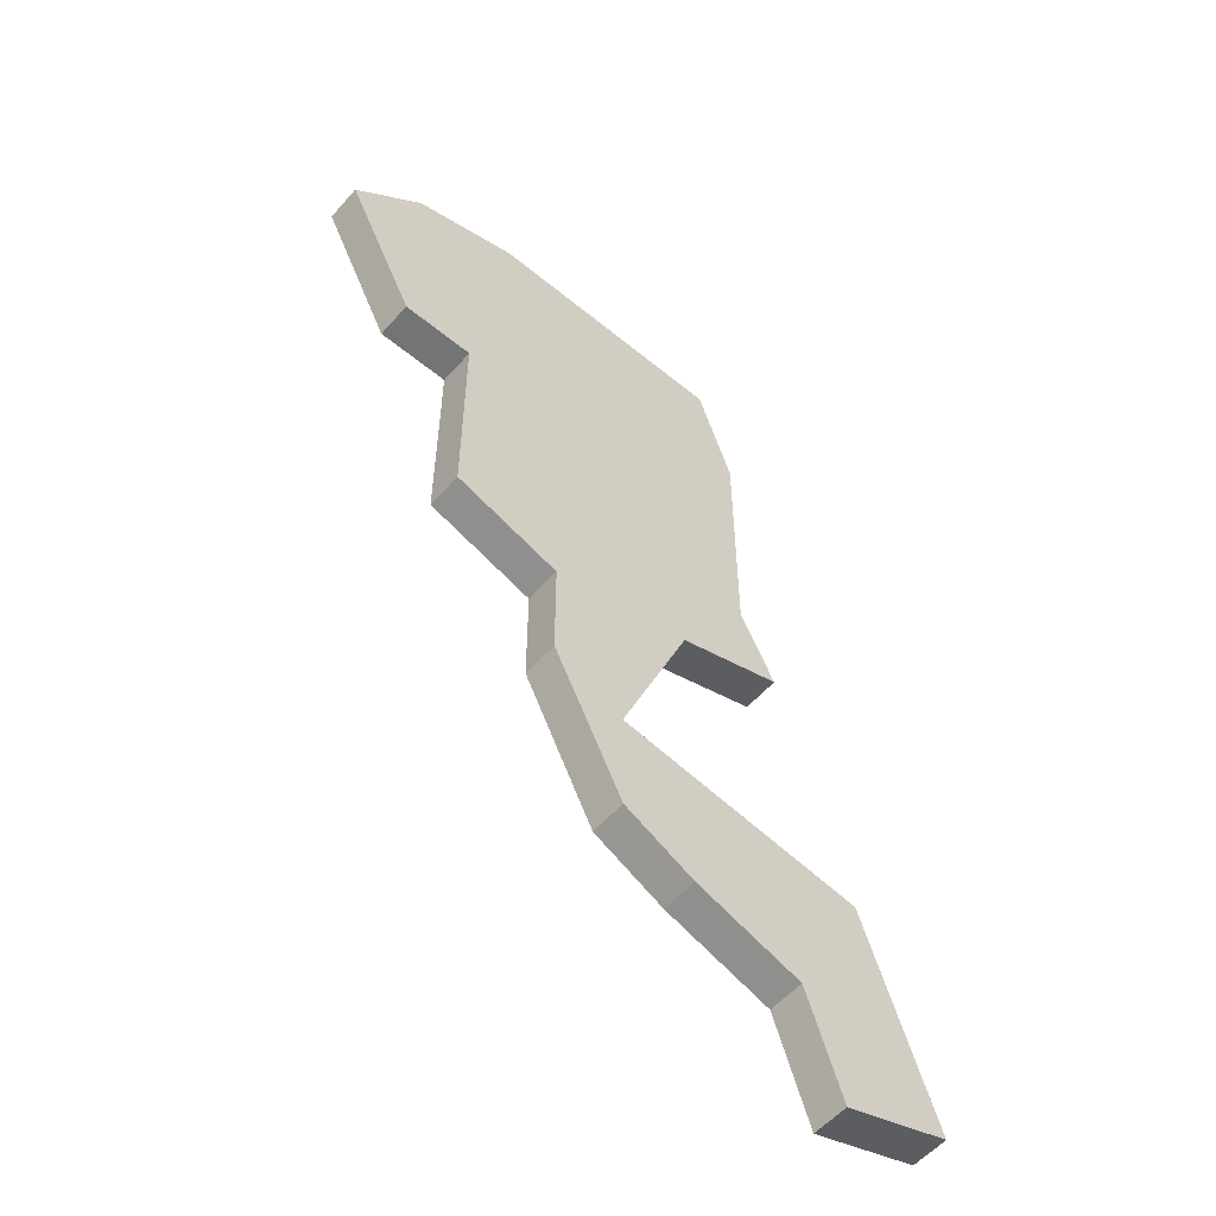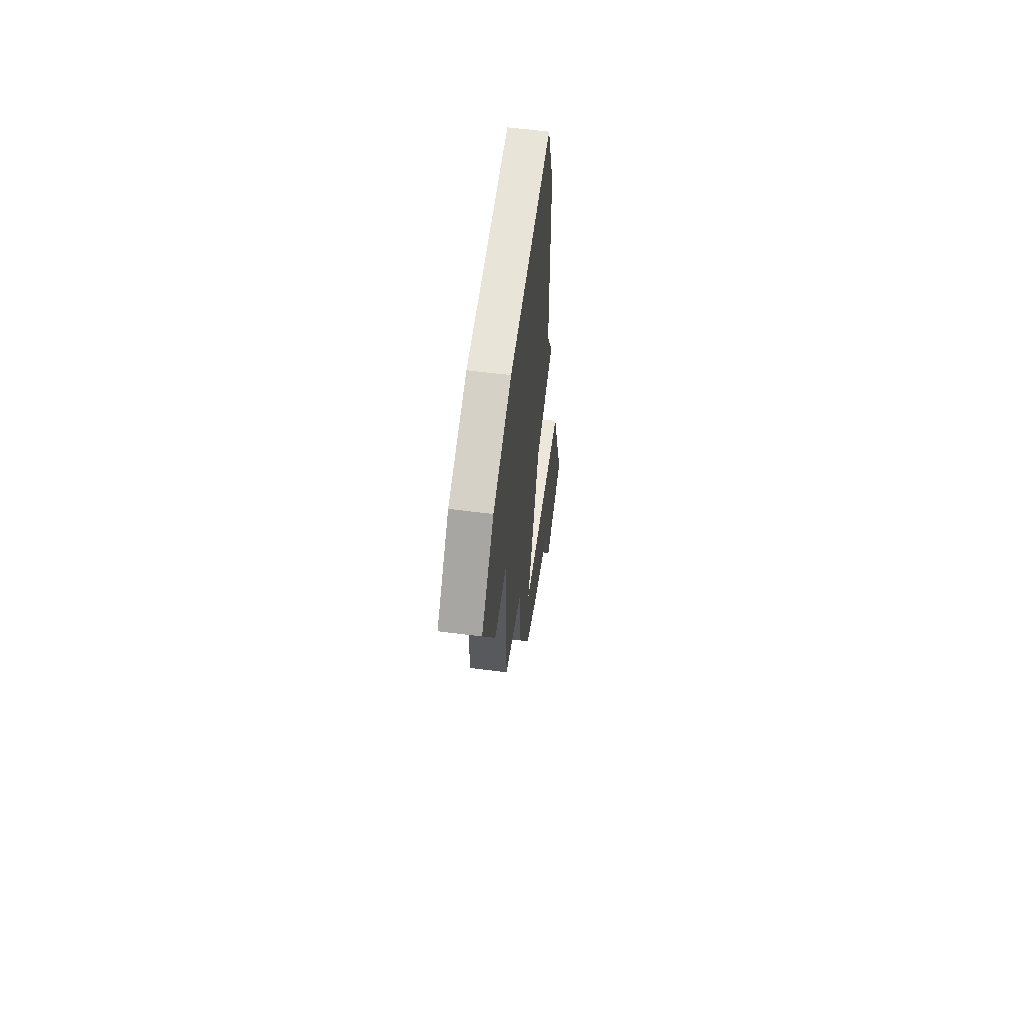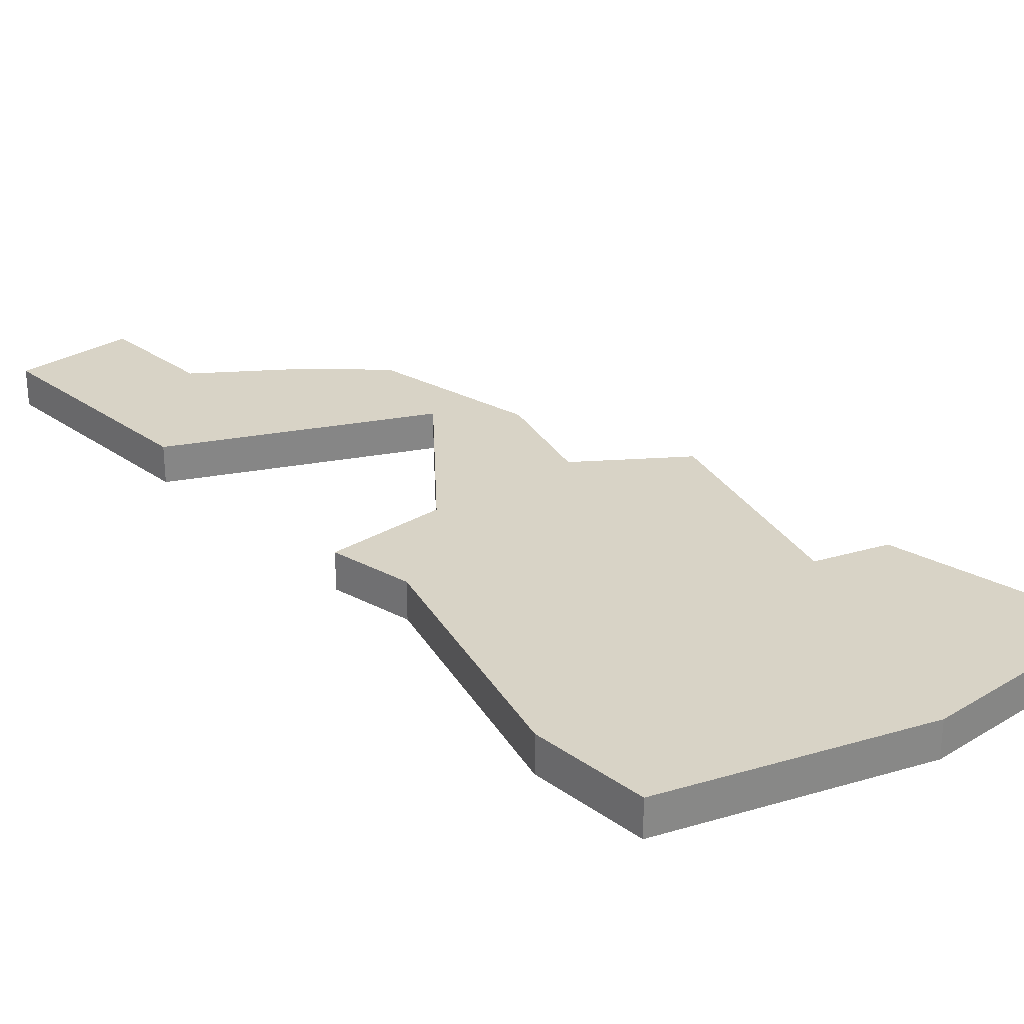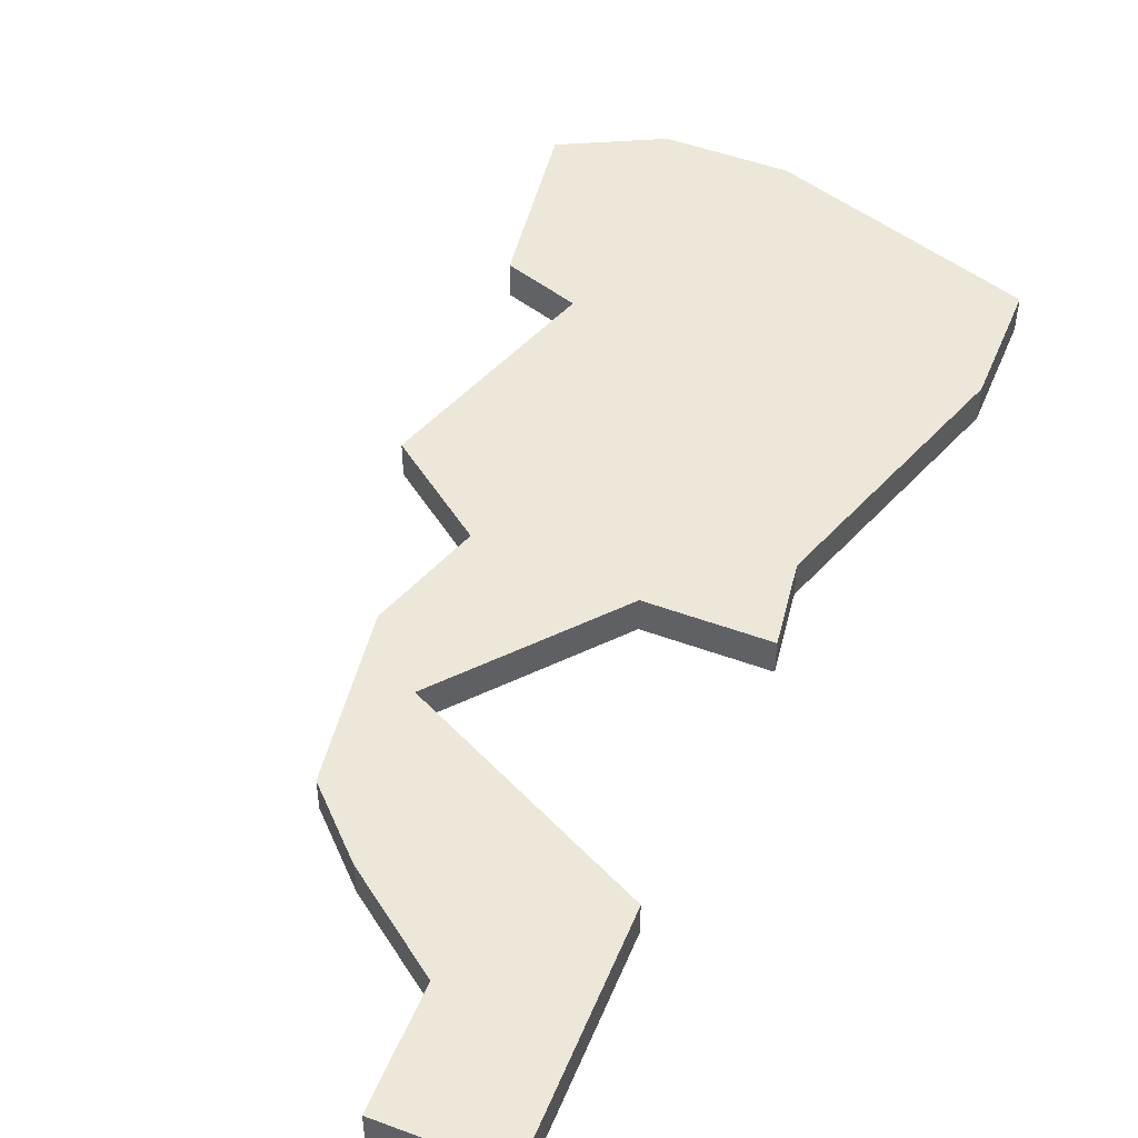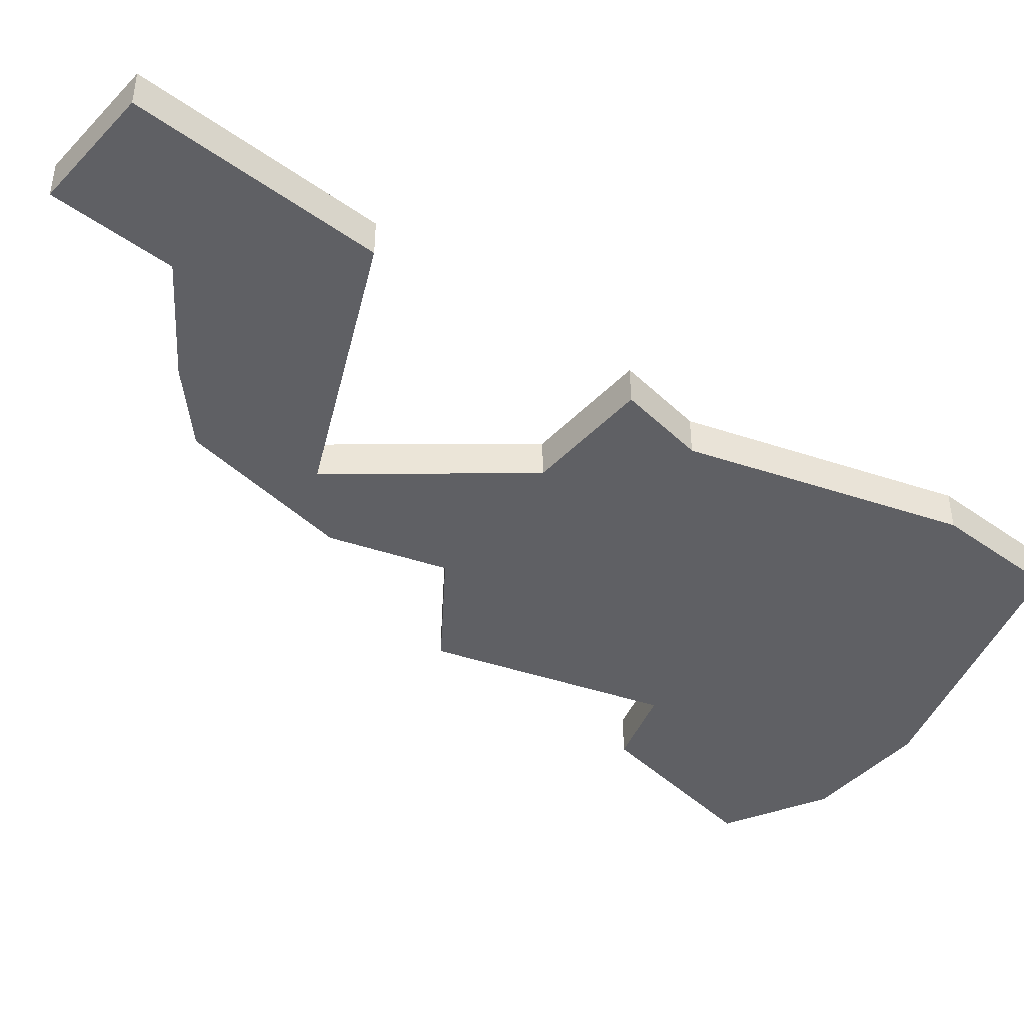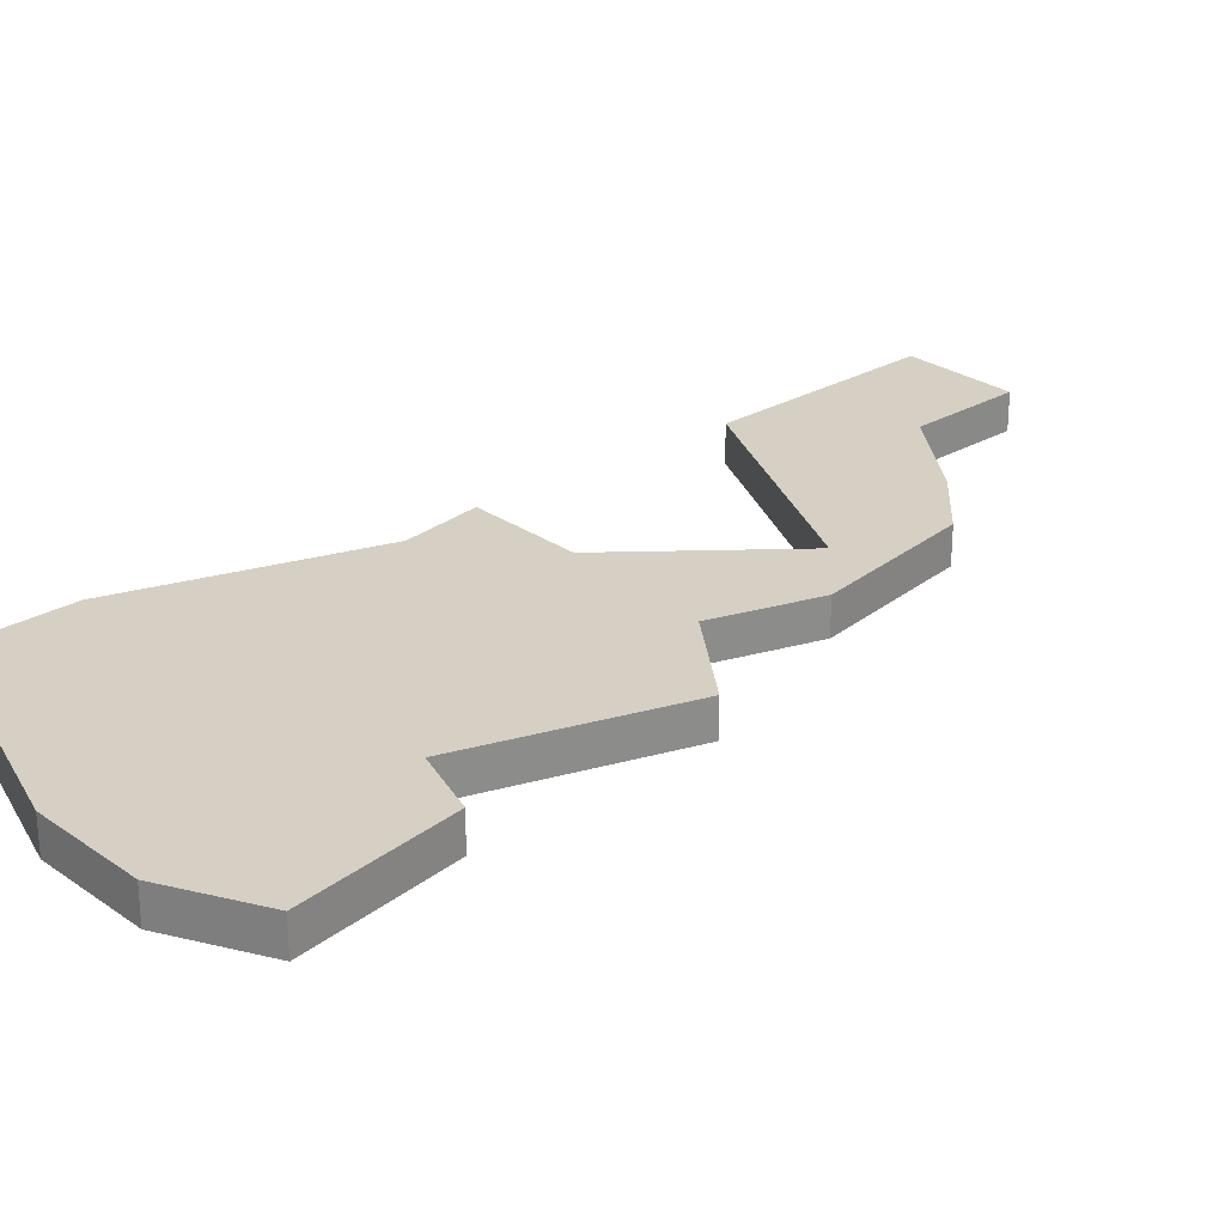
<metadata>
{"format":"obj","ext":"obj","renderer":"f3d","projection":"perspective","resolution":1024,"background":"white","views":[{"elev":-56.2,"azim":-40.7,"up":"+Y"},{"elev":59.9,"azim":-82.6,"up":"+Y"},{"elev":27.8,"azim":155.7,"up":"+Z"},{"elev":50.1,"azim":40.5,"up":"+Z"},{"elev":-43.8,"azim":68.5,"up":"+Z"},{"elev":26.3,"azim":-114.1,"up":"+Z"}]}
</metadata>
<code>
v 3245 -361 0
v 3245 -361 1
v 3236 -357 0
v 3236 -357 1
v 3236 -354 0
v 3236 -354 1
v 3227 -339 0
v 3227 -339 1
v 3243 -355 0
v 3243 -355 1
v 3234 -350 0
v 3234 -350 1
v 3234 -353 0
v 3234 -353 1
v 3242 -362 0
v 3242 -362 1
v 3241 -348 0
v 3241 -348 1
v 3241 -359 0
v 3241 -359 1
v 3232 -336 0
v 3232 -336 1
v 3240 -339 0
v 3240 -339 1
v 3240 -346 0
v 3240 -346 1
v 3231 -349 0
v 3231 -349 1
v 3231 -343 0
v 3231 -343 1
v 3239 -336 0
v 3239 -336 1
v 3238 -349 0
v 3238 -349 1
v 3238 -358 0
v 3238 -358 1
v 3229 -343 0
v 3229 -343 1
v 3229 -337 0
v 3229 -337 1
f 11 5 13
f 3 13 5
f 35 3 5
f 11 29 33
f 29 11 27
f 29 37 7
f 21 29 39
f 7 39 29
f 29 21 23
f 33 5 11
f 9 19 35
f 19 9 1
f 15 19 1
f 25 33 29
f 31 23 21
f 33 25 17
f 25 29 23
f 35 5 9
f 14 6 12
f 6 14 4
f 6 4 36
f 34 30 12
f 28 12 30
f 8 38 30
f 40 30 22
f 30 40 8
f 24 22 30
f 12 6 34
f 36 20 10
f 2 10 20
f 2 20 16
f 30 34 26
f 22 24 32
f 18 26 34
f 24 30 26
f 10 6 36
f 22 32 21
f 21 32 31
f 40 22 39
f 39 22 21
f 8 40 7
f 7 40 39
f 38 8 37
f 37 8 7
f 30 38 29
f 29 38 37
f 28 30 27
f 27 30 29
f 12 28 11
f 11 28 27
f 14 12 13
f 13 12 11
f 4 14 3
f 3 14 13
f 36 4 35
f 35 4 3
f 20 36 19
f 19 36 35
f 16 20 15
f 15 20 19
f 2 16 1
f 1 16 15
f 10 2 9
f 9 2 1
f 6 10 5
f 5 10 9
f 34 6 33
f 33 6 5
f 18 34 17
f 17 34 33
f 26 18 25
f 25 18 17
f 32 24 31
f 31 24 23
f 24 26 23
f 23 26 25

</code>
